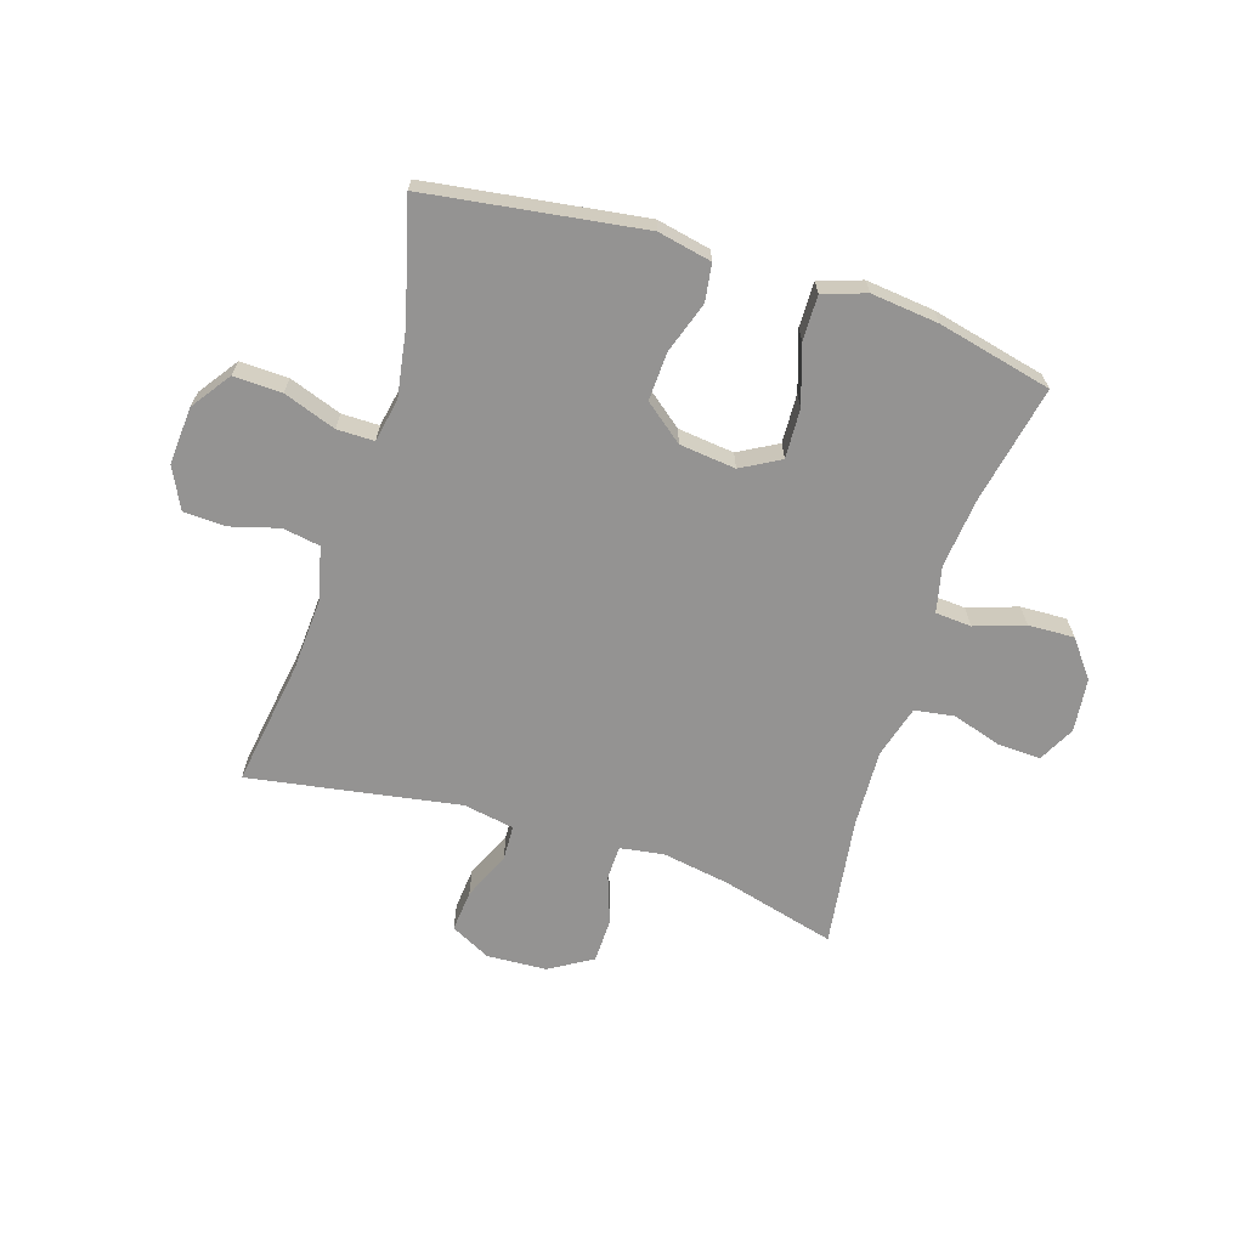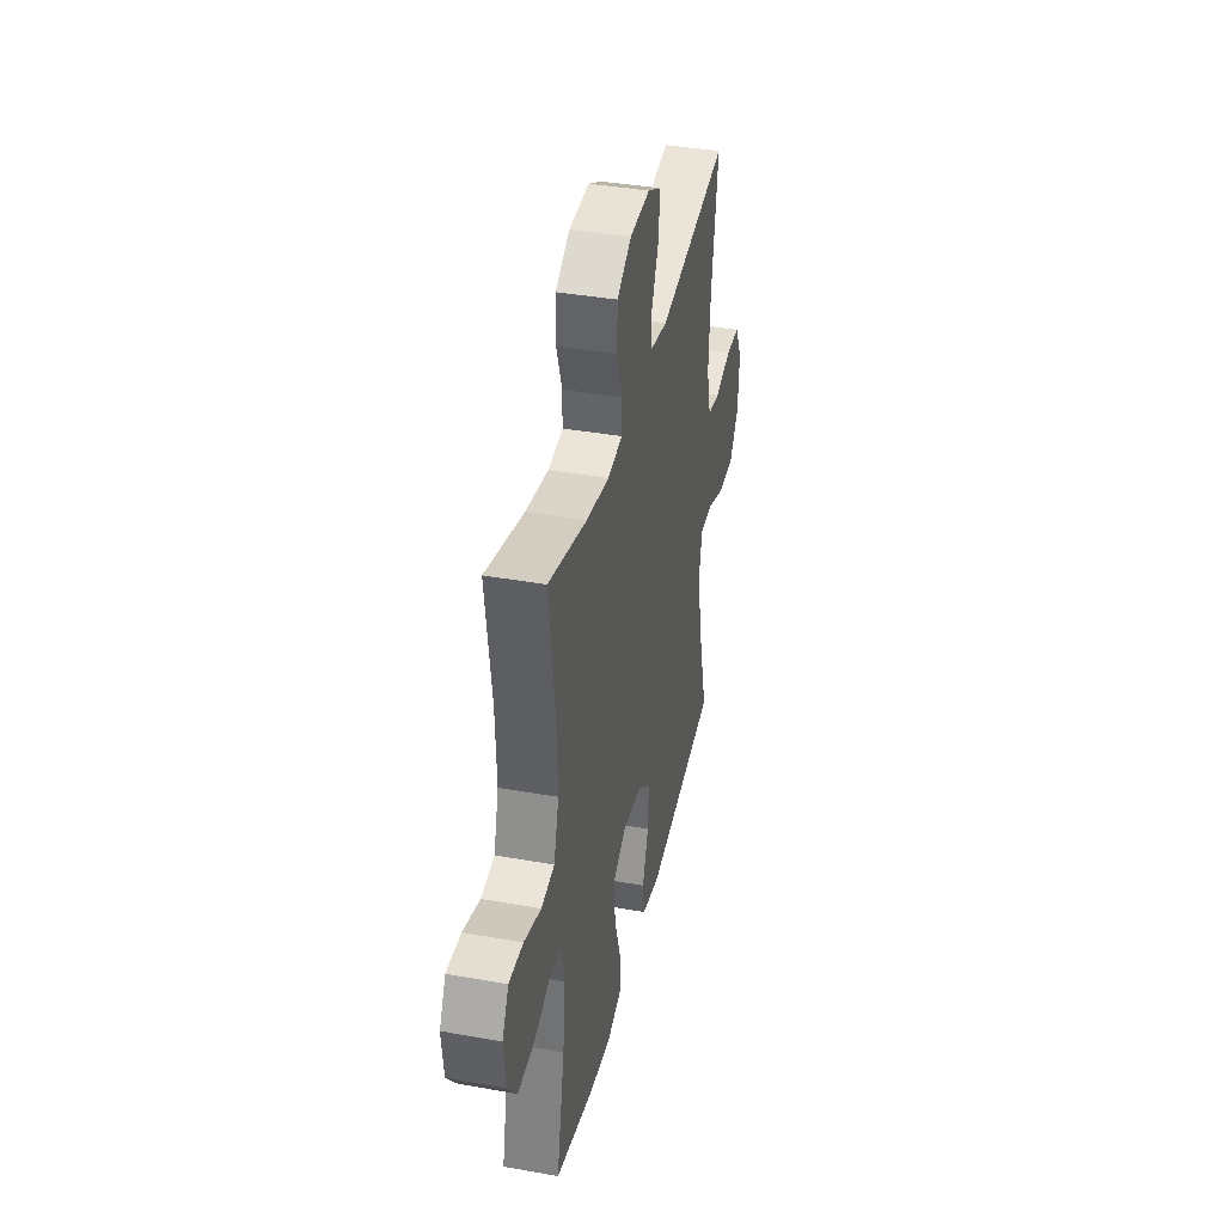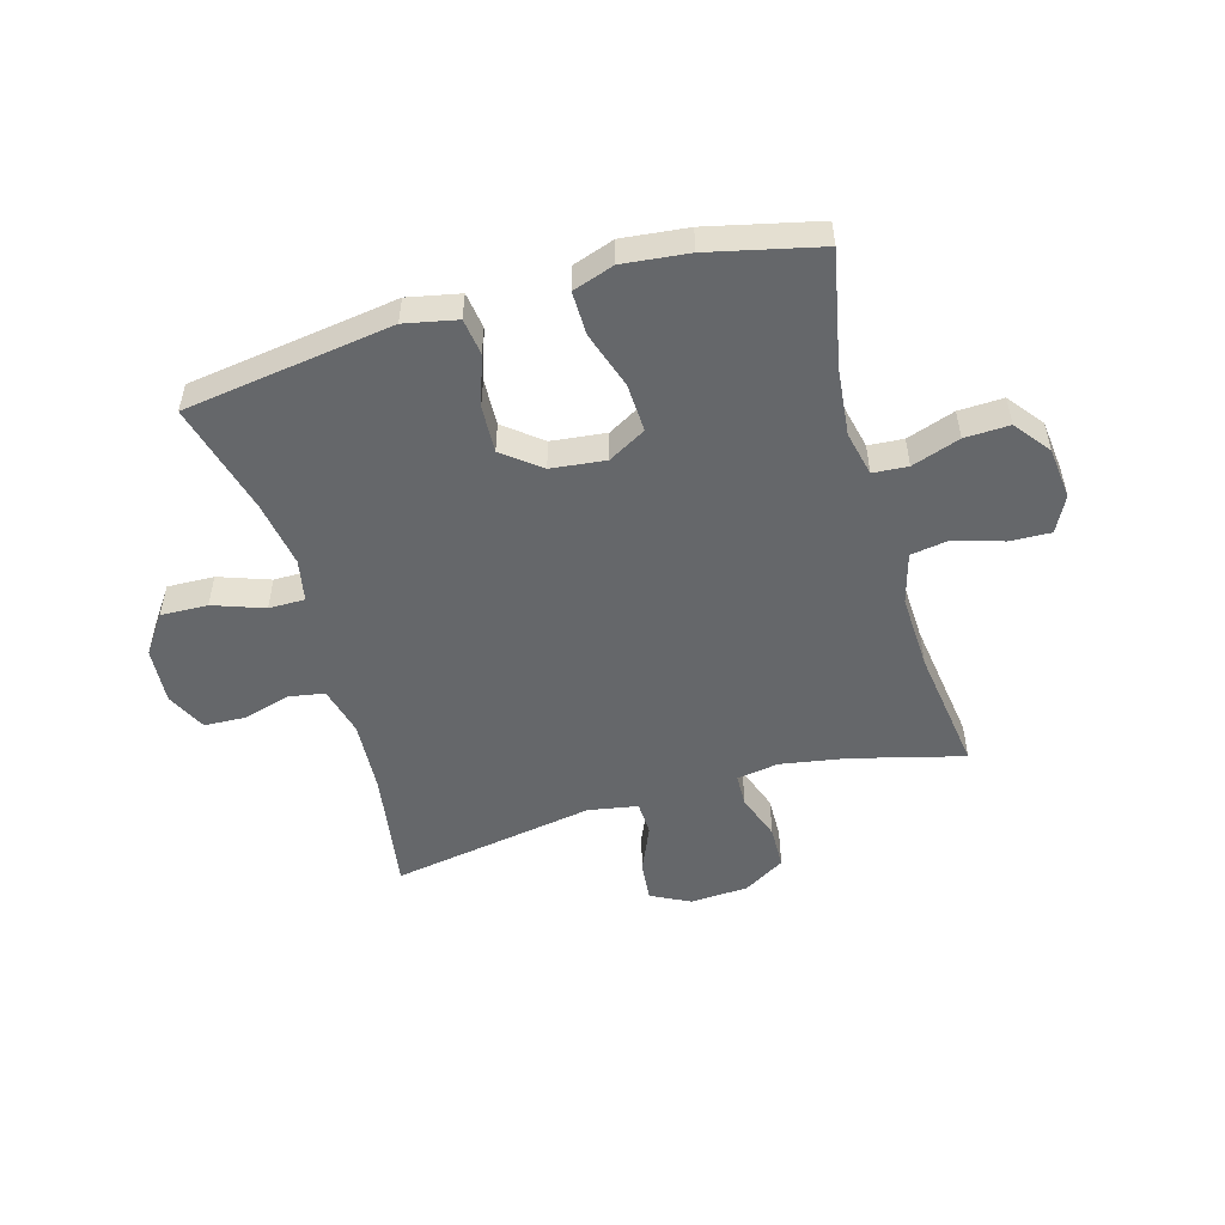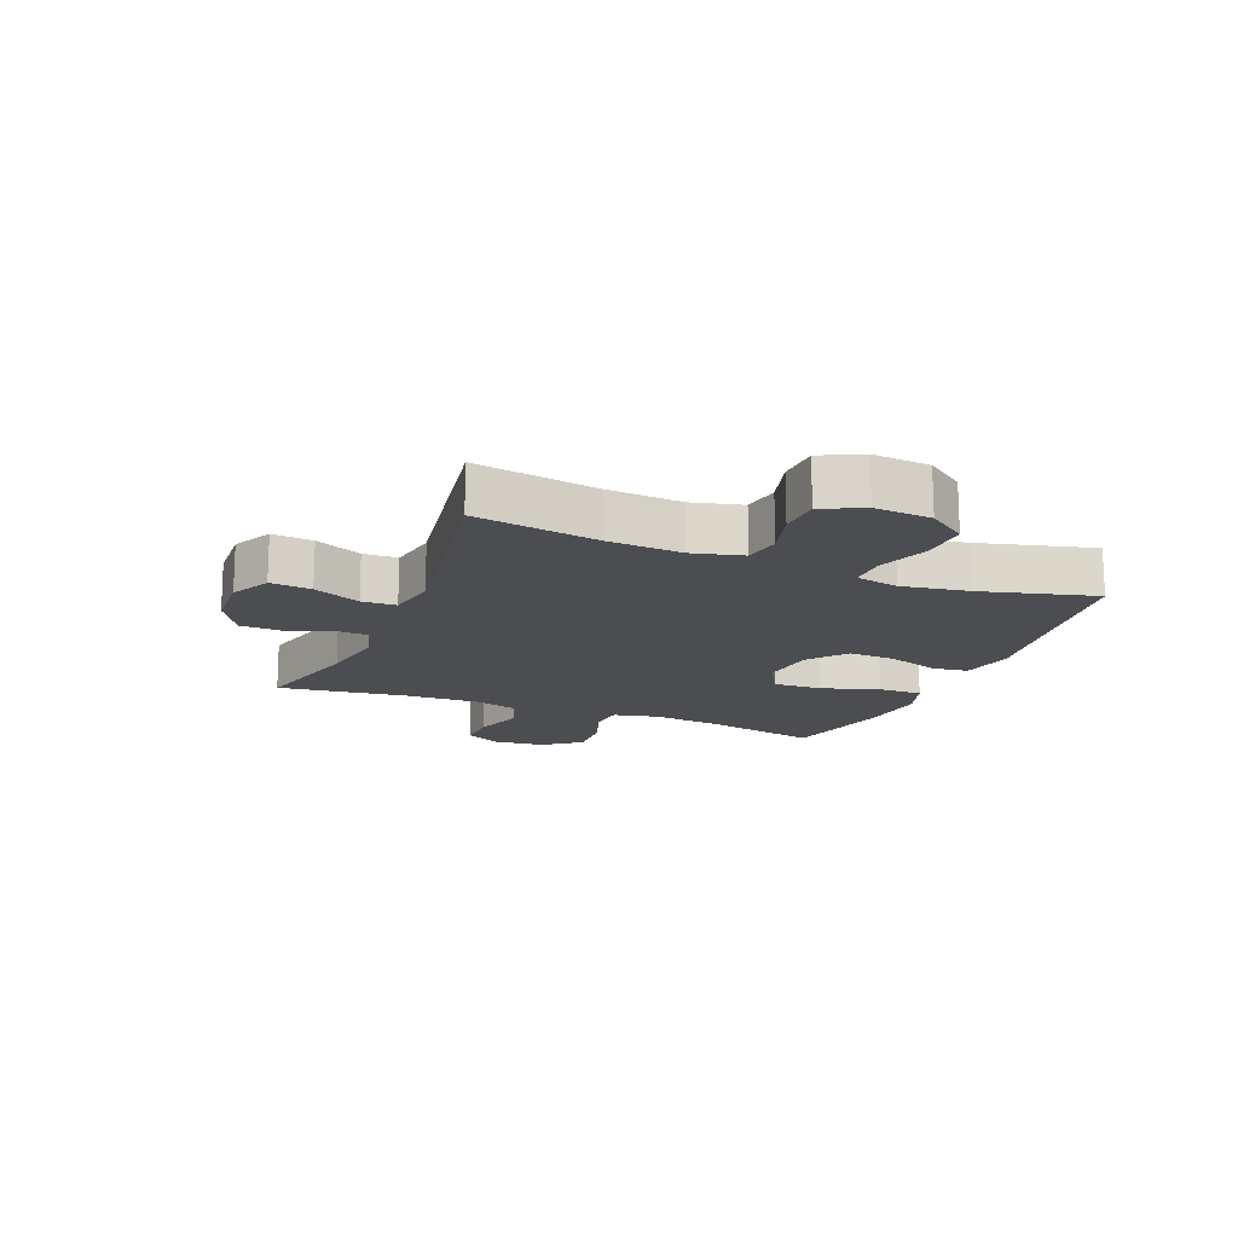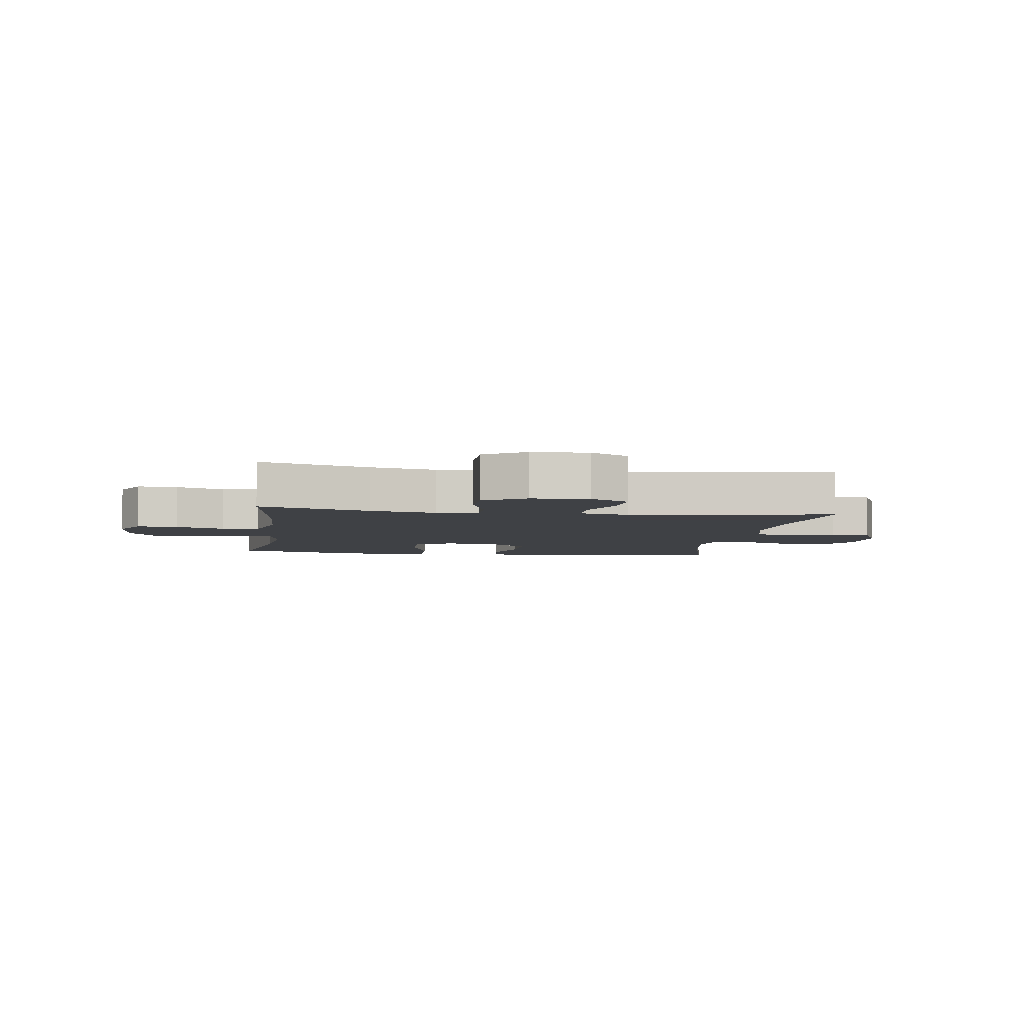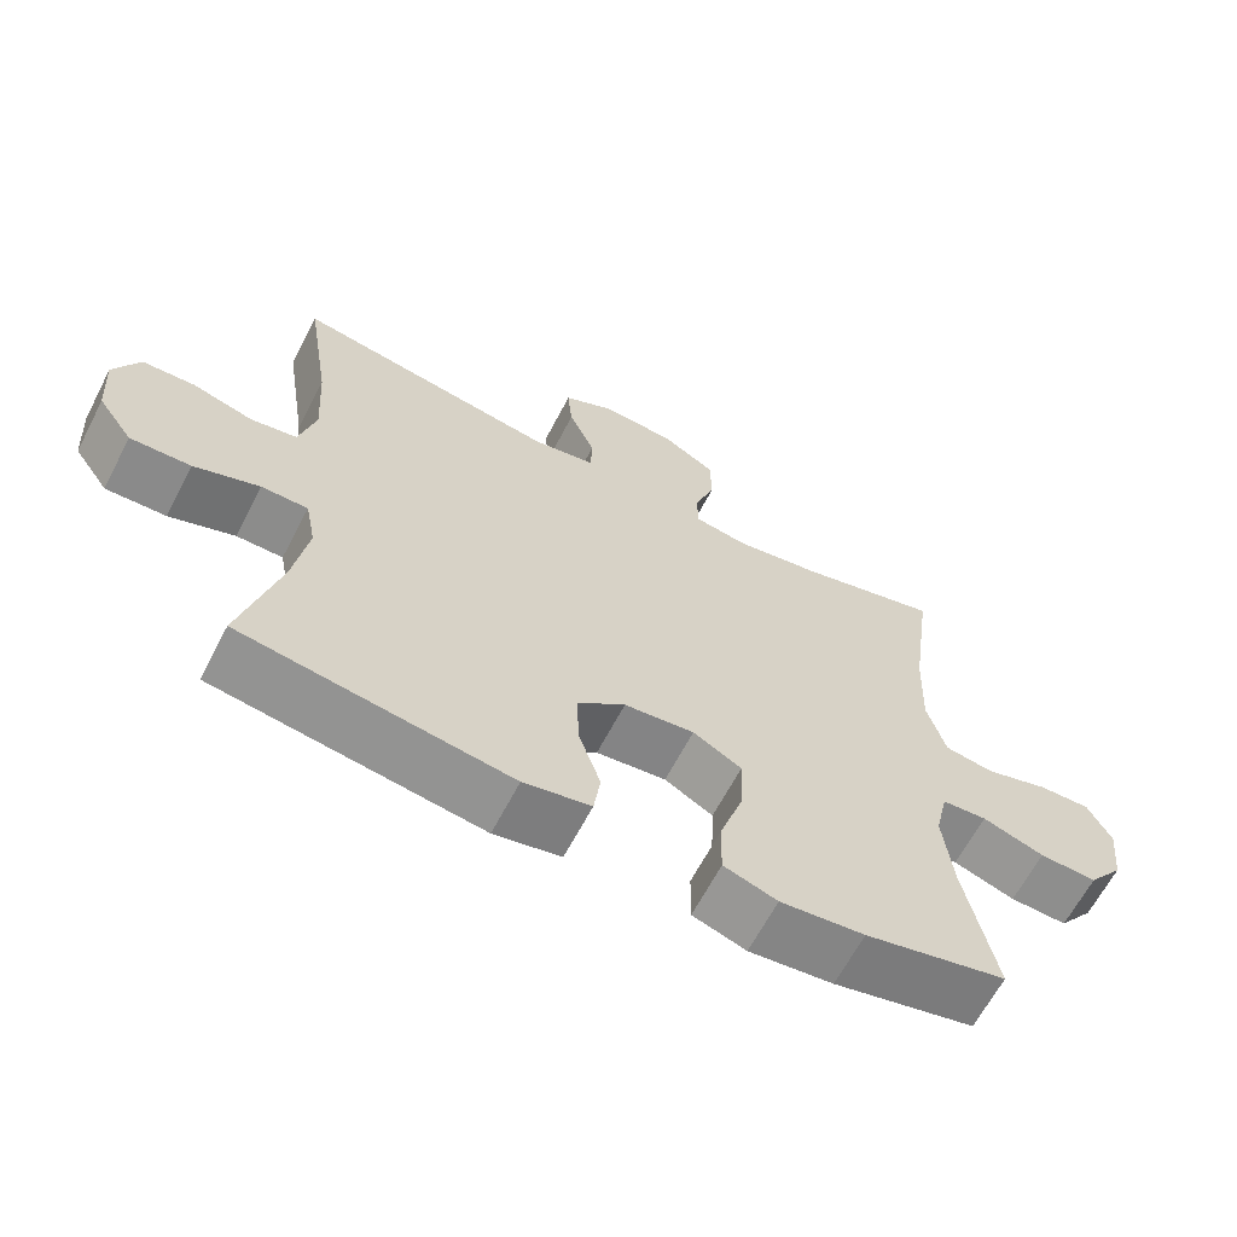
<metadata>
{"format":"obj","ext":"obj","renderer":"f3d","projection":"perspective","resolution":1024,"background":"white","views":[{"elev":-66.8,"azim":162.5,"up":"+Y"},{"elev":38.5,"azim":-77.3,"up":"+Z"},{"elev":-52.0,"azim":-163.9,"up":"+Y"},{"elev":-16.0,"azim":67.8,"up":"+Y"},{"elev":-5.4,"azim":-8.3,"up":"+Y"},{"elev":-64.2,"azim":152.5,"up":"+Z"}]}
</metadata>
<code>
o path5236
v -0.3069 0.0375 -0.5586
v -0.1922 0.0375 -0.5713
v -0.1196 0.0375 -0.5471
v -0.1205 0.0375 -0.4712
v -0.1528 0.0375 -0.3718
v -0.1563 0.0375 -0.2879
v -0.09057 0.0375 -0.2511
v 0.004749 0.0375 -0.262
v 0.06999 0.0375 -0.3137
v 0.06613 0.0375 -0.3957
v 0.03662 0.0375 -0.4827
v 0.04557 0.0375 -0.5459
v 0.1369 0.0375 -0.565
v 0.5018 0.0375 -0.5132
v 0.4501 0.0375 -0.3181
v 0.4311 0.0375 -0.2022
v 0.4456 0.0375 -0.1285
v 0.5088 0.0375 -0.1287
v 0.5976 0.0375 -0.1605
v 0.6794 0.0375 -0.1633
v 0.7269 0.0375 -0.09639
v 0.7339 0.0375 0.001415
v 0.6996 0.0375 0.07137
v 0.6285 0.0375 0.07456
v 0.5459 0.0375 0.05143
v 0.4826 0.0375 0.06226
v 0.4607 0.0375 0.1485
v 0.4686 0.0375 0.2765
v 0.5018 0.0375 0.4884
v 0.1449 0.0375 0.4293
v 0.05902 0.0375 0.4448
v 0.0569 0.0375 0.5041
v 0.09244 0.0375 0.5848
v 0.09894 0.0375 0.6554
v 0.03117 0.0375 0.6899
v -0.07012 0.0375 0.6847
v -0.1426 0.0375 0.6413
v -0.1446 0.0375 0.5665
v -0.1161 0.0375 0.4856
v -0.1176 0.0375 0.4289
v -0.1915 0.0375 0.4176
v -0.3067 0.0375 0.4374
v -0.5001 0.0375 0.4884
v -0.4702 0.0375 0.2702
v -0.4649 0.0375 0.1385
v -0.49 0.0375 0.05011
v -0.5568 0.0375 0.03993
v -0.6419 0.0375 0.06655
v -0.7135 0.0375 0.0694
v -0.7456 0.0375 0.007378
v -0.7359 0.0375 -0.08282
v -0.688 0.0375 -0.145
v -0.6097 0.0375 -0.1422
v -0.5257 0.0375 -0.1138
v -0.4647 0.0375 -0.1182
v -0.447 0.0375 -0.1959
v -0.4597 0.0375 -0.3147
v -0.5001 0.0375 -0.5132
v -0.3069 -0.0375 -0.5586
v -0.1922 -0.0375 -0.5713
v -0.1196 -0.0375 -0.5471
v -0.1205 -0.0375 -0.4712
v -0.1528 -0.0375 -0.3718
v -0.1563 -0.0375 -0.2879
v -0.09057 -0.0375 -0.2511
v 0.004749 -0.0375 -0.262
v 0.06999 -0.0375 -0.3137
v 0.06613 -0.0375 -0.3957
v 0.03662 -0.0375 -0.4827
v 0.04557 -0.0375 -0.5459
v 0.1369 -0.0375 -0.565
v 0.5018 -0.0375 -0.5132
v 0.4501 -0.0375 -0.3181
v 0.4311 -0.0375 -0.2022
v 0.4456 -0.0375 -0.1285
v 0.5088 -0.0375 -0.1287
v 0.5976 -0.0375 -0.1605
v 0.6794 -0.0375 -0.1633
v 0.7269 -0.0375 -0.09639
v 0.7339 -0.0375 0.001415
v 0.6996 -0.0375 0.07137
v 0.6285 -0.0375 0.07456
v 0.5459 -0.0375 0.05143
v 0.4826 -0.0375 0.06226
v 0.4607 -0.0375 0.1485
v 0.4686 -0.0375 0.2765
v 0.5018 -0.0375 0.4884
v 0.1449 -0.0375 0.4293
v 0.05902 -0.0375 0.4448
v 0.0569 -0.0375 0.5041
v 0.09244 -0.0375 0.5848
v 0.09894 -0.0375 0.6554
v 0.03117 -0.0375 0.6899
v -0.07012 -0.0375 0.6847
v -0.1426 -0.0375 0.6413
v -0.1446 -0.0375 0.5665
v -0.1161 -0.0375 0.4856
v -0.1176 -0.0375 0.4289
v -0.1915 -0.0375 0.4176
v -0.3067 -0.0375 0.4374
v -0.5001 -0.0375 0.4884
v -0.4702 -0.0375 0.2702
v -0.4649 -0.0375 0.1385
v -0.49 -0.0375 0.05011
v -0.5568 -0.0375 0.03993
v -0.6419 -0.0375 0.06655
v -0.7135 -0.0375 0.0694
v -0.7456 -0.0375 0.007378
v -0.7359 -0.0375 -0.08282
v -0.688 -0.0375 -0.145
v -0.6097 -0.0375 -0.1422
v -0.5257 -0.0375 -0.1138
v -0.4647 -0.0375 -0.1182
v -0.447 -0.0375 -0.1959
v -0.4597 -0.0375 -0.3147
v -0.5001 -0.0375 -0.5132
v -0.3069 0.0375 -0.5586
v -0.1922 0.0375 -0.5713
v -0.1196 0.0375 -0.5471
v -0.1196 0.0375 -0.5471
v 0.04557 0.0375 -0.5459
v 0.04557 0.0375 -0.5459
v 0.1369 0.0375 -0.565
v -0.1205 0.0375 -0.4712
v 0.03662 0.0375 -0.4827
v -0.5001 0.0375 -0.5132
v -0.5001 0.0375 -0.5132
v 0.5018 0.0375 -0.5132
v 0.5018 0.0375 -0.5132
v 0.06613 0.0375 -0.3957
v -0.1528 0.0375 -0.3718
v 0.4501 0.0375 -0.3181
v -0.4597 0.0375 -0.3147
v 0.06999 0.0375 -0.3137
v -0.1563 0.0375 -0.2879
v -0.1563 0.0375 -0.2879
v 0.4311 0.0375 -0.2022
v -0.447 0.0375 -0.1959
v 0.004749 0.0375 -0.262
v -0.09057 0.0375 -0.2511
v 0.4456 0.0375 -0.1285
v 0.4456 0.0375 -0.1285
v -0.4647 0.0375 -0.1182
v -0.4647 0.0375 -0.1182
v 0.5976 0.0375 -0.1605
v 0.6794 0.0375 -0.1633
v 0.7269 0.0375 -0.09639
v 0.5088 0.0375 -0.1287
v -0.7359 0.0375 -0.08282
v -0.688 0.0375 -0.145
v -0.6097 0.0375 -0.1422
v -0.5257 0.0375 -0.1138
v 0.7339 0.0375 0.001415
v -0.7456 0.0375 0.007378
v 0.6996 0.0375 0.07137
v 0.6996 0.0375 0.07137
v -0.7135 0.0375 0.0694
v -0.7135 0.0375 0.0694
v -0.6419 0.0375 0.06655
v -0.5568 0.0375 0.03993
v -0.49 0.0375 0.05011
v -0.49 0.0375 0.05011
v -0.4649 0.0375 0.1385
v 0.5459 0.0375 0.05143
v 0.4826 0.0375 0.06226
v 0.4826 0.0375 0.06226
v 0.6285 0.0375 0.07456
v 0.4607 0.0375 0.1485
v -0.4702 0.0375 0.2702
v 0.4686 0.0375 0.2765
v -0.5001 0.0375 0.4884
v -0.5001 0.0375 0.4884
v -0.1915 0.0375 0.4176
v -0.3067 0.0375 0.4374
v -0.1176 0.0375 0.4289
v -0.1176 0.0375 0.4289
v -0.1161 0.0375 0.4856
v 0.1449 0.0375 0.4293
v 0.05902 0.0375 0.4448
v 0.05902 0.0375 0.4448
v 0.0569 0.0375 0.5041
v 0.5018 0.0375 0.4884
v 0.5018 0.0375 0.4884
v -0.1446 0.0375 0.5665
v 0.09244 0.0375 0.5848
v -0.1426 0.0375 0.6413
v 0.09894 0.0375 0.6554
v 0.09894 0.0375 0.6554
v -0.07012 0.0375 0.6847
v 0.03117 0.0375 0.6899
v -0.3069 -0.0375 -0.5586
v -0.1922 -0.0375 -0.5713
v -0.1196 -0.0375 -0.5471
v -0.1196 -0.0375 -0.5471
v 0.04557 -0.0375 -0.5459
v 0.04557 -0.0375 -0.5459
v 0.1369 -0.0375 -0.565
v -0.1205 -0.0375 -0.4712
v 0.03662 -0.0375 -0.4827
v -0.5001 -0.0375 -0.5132
v -0.5001 -0.0375 -0.5132
v 0.5018 -0.0375 -0.5132
v 0.5018 -0.0375 -0.5132
v 0.06613 -0.0375 -0.3957
v -0.1528 -0.0375 -0.3718
v 0.4501 -0.0375 -0.3181
v -0.4597 -0.0375 -0.3147
v 0.06999 -0.0375 -0.3137
v -0.1563 -0.0375 -0.2879
v -0.1563 -0.0375 -0.2879
v 0.4311 -0.0375 -0.2022
v -0.447 -0.0375 -0.1959
v 0.004749 -0.0375 -0.262
v -0.09057 -0.0375 -0.2511
v 0.4456 -0.0375 -0.1285
v 0.4456 -0.0375 -0.1285
v -0.4647 -0.0375 -0.1182
v -0.4647 -0.0375 -0.1182
v 0.5976 -0.0375 -0.1605
v 0.6794 -0.0375 -0.1633
v 0.7269 -0.0375 -0.09639
v 0.5088 -0.0375 -0.1287
v -0.7359 -0.0375 -0.08282
v -0.688 -0.0375 -0.145
v -0.6097 -0.0375 -0.1422
v -0.5257 -0.0375 -0.1138
v 0.7339 -0.0375 0.001415
v -0.7456 -0.0375 0.007378
v 0.6996 -0.0375 0.07137
v 0.6996 -0.0375 0.07137
v -0.7135 -0.0375 0.0694
v -0.7135 -0.0375 0.0694
v -0.6419 -0.0375 0.06655
v -0.5568 -0.0375 0.03993
v -0.49 -0.0375 0.05011
v -0.49 -0.0375 0.05011
v -0.4649 -0.0375 0.1385
v 0.5459 -0.0375 0.05143
v 0.4826 -0.0375 0.06226
v 0.4826 -0.0375 0.06226
v 0.6285 -0.0375 0.07456
v 0.4607 -0.0375 0.1485
v -0.4702 -0.0375 0.2702
v 0.4686 -0.0375 0.2765
v -0.5001 -0.0375 0.4884
v -0.5001 -0.0375 0.4884
v -0.1915 -0.0375 0.4176
v -0.3067 -0.0375 0.4374
v -0.1176 -0.0375 0.4289
v -0.1176 -0.0375 0.4289
v -0.1161 -0.0375 0.4856
v 0.1449 -0.0375 0.4293
v 0.05902 -0.0375 0.4448
v 0.05902 -0.0375 0.4448
v 0.0569 -0.0375 0.5041
v 0.5018 -0.0375 0.4884
v 0.5018 -0.0375 0.4884
v -0.1446 -0.0375 0.5665
v 0.09244 -0.0375 0.5848
v -0.1426 -0.0375 0.6413
v 0.09894 -0.0375 0.6554
v 0.09894 -0.0375 0.6554
v -0.07012 -0.0375 0.6847
v 0.03117 -0.0375 0.6899
f 215 239 242
f 238 219 241
f 226 235 234
f 215 242 213
f 229 241 227
f 207 191 205
f 209 212 207
f 214 235 217
f 225 223 224
f 214 217 209
f 259 263 255
f 252 253 213
f 225 233 223
f 253 251 249
f 244 252 242
f 243 248 245
f 255 251 253
f 252 244 256
f 243 247 248
f 233 228 223
f 197 206 204
f 211 215 208
f 214 237 235
f 258 255 263
f 213 249 214
f 211 208 206
f 227 241 221
f 209 217 212
f 219 238 222
f 247 237 214
f 222 239 215
f 238 239 222
f 228 233 231
f 208 215 213
f 260 258 263
f 217 235 226
f 233 225 234
f 220 221 219
f 226 234 225
f 261 264 259
f 258 251 255
f 197 199 195
f 242 252 213
f 191 207 200
f 264 263 259
f 205 191 198
f 198 191 192
f 198 192 193
f 249 247 214
f 202 206 197
f 221 241 219
f 253 249 213
f 237 247 243
f 209 207 205
f 206 208 204
f 204 199 197
f 1 2 60 59
f 2 120 194 60
f 122 13 71 196
f 3 4 62 61
f 11 12 70 69
f 127 1 59 201
f 13 129 203 71
f 10 11 69 68
f 4 5 63 62
f 14 15 73 72
f 57 58 116 115
f 9 10 68 67
f 5 136 210 63
f 15 16 74 73
f 56 57 115 114
f 8 9 67 66
f 6 7 65 64
f 7 8 66 65
f 16 142 216 74
f 144 56 114 218
f 19 20 78 77
f 20 21 79 78
f 18 19 77 76
f 51 52 110 109
f 52 53 111 110
f 53 54 112 111
f 17 18 76 75
f 54 55 113 112
f 21 22 80 79
f 50 51 109 108
f 22 156 230 80
f 158 50 108 232
f 48 49 107 106
f 47 48 106 105
f 162 47 105 236
f 45 46 104 103
f 25 166 240 83
f 24 25 83 82
f 23 24 82 81
f 26 27 85 84
f 44 45 103 102
f 27 28 86 85
f 172 44 102 246
f 41 42 100 99
f 176 41 99 250
f 39 40 98 97
f 30 180 254 88
f 31 32 90 89
f 183 30 88 257
f 28 29 87 86
f 42 43 101 100
f 38 39 97 96
f 32 33 91 90
f 37 38 96 95
f 33 188 262 91
f 36 37 95 94
f 35 36 94 93
f 34 35 93 92
f 141 168 165
f 164 167 145
f 152 160 161
f 141 139 168
f 155 153 167
f 133 131 117
f 135 133 138
f 140 143 161
f 151 150 149
f 140 135 143
f 185 181 189
f 178 139 179
f 151 149 159
f 179 175 177
f 170 168 178
f 169 171 174
f 181 179 177
f 178 182 170
f 169 174 173
f 159 149 154
f 123 130 132
f 137 134 141
f 140 161 163
f 184 189 181
f 139 140 175
f 137 132 134
f 153 147 167
f 135 138 143
f 145 148 164
f 173 140 163
f 148 141 165
f 164 148 165
f 154 157 159
f 134 139 141
f 186 189 184
f 143 152 161
f 159 160 151
f 146 145 147
f 152 151 160
f 187 185 190
f 184 181 177
f 123 121 125
f 168 139 178
f 117 126 133
f 190 185 189
f 131 124 117
f 124 118 117
f 124 119 118
f 175 140 173
f 128 123 132
f 147 145 167
f 179 139 175
f 163 169 173
f 135 131 133
f 132 130 134
f 130 123 125

</code>
